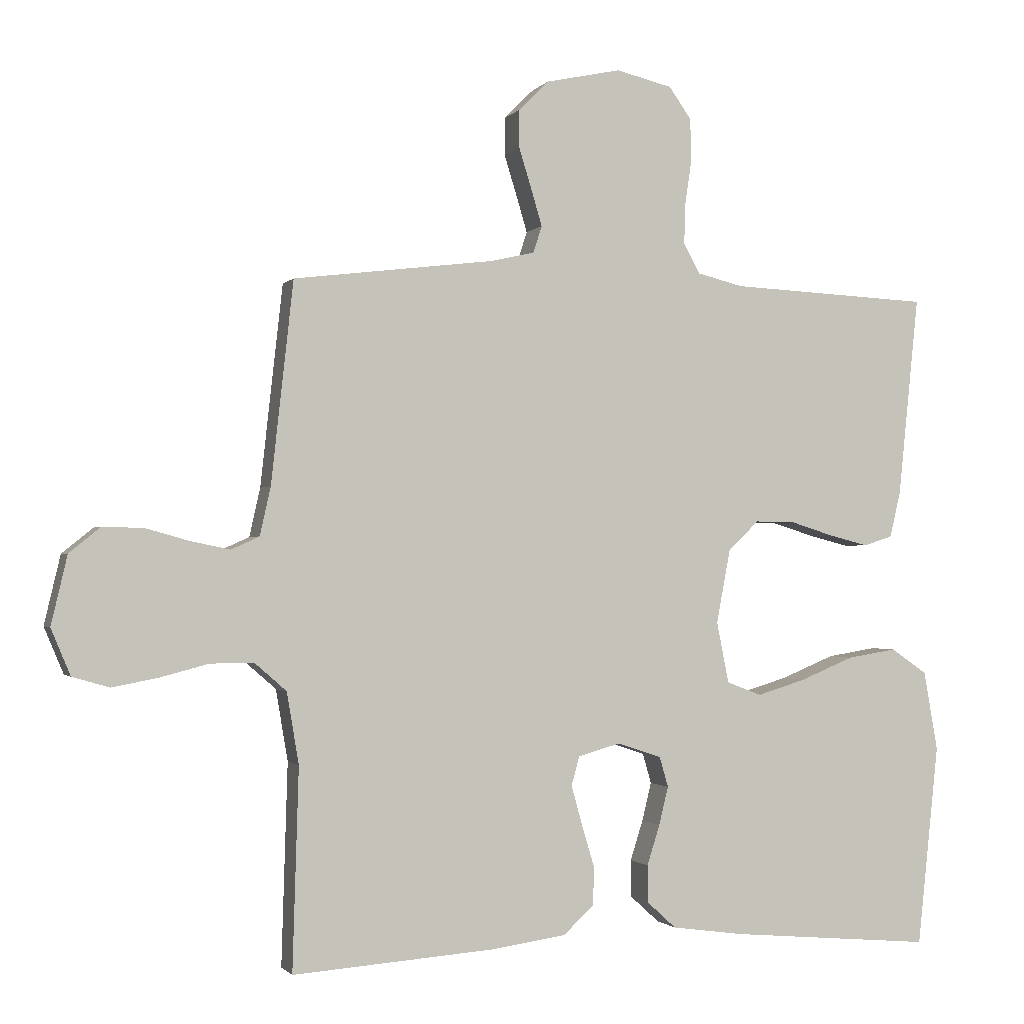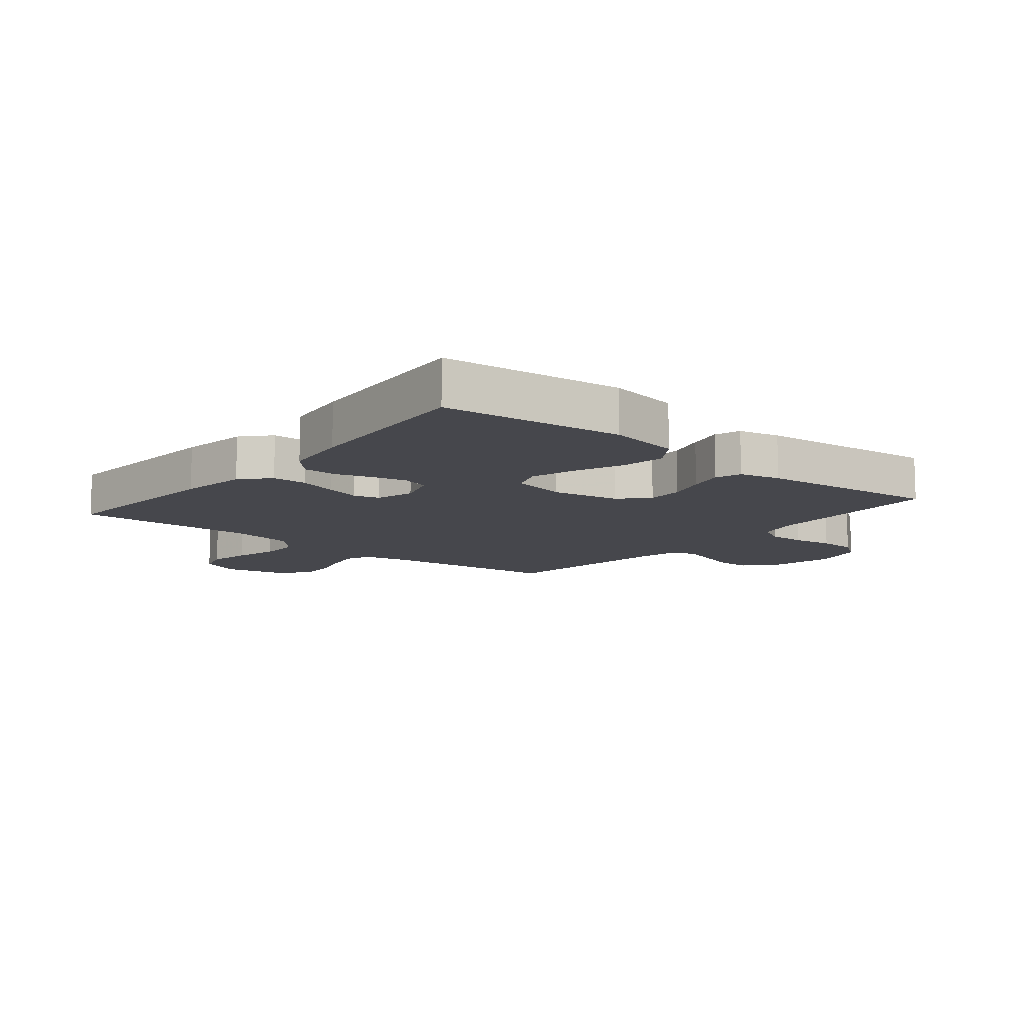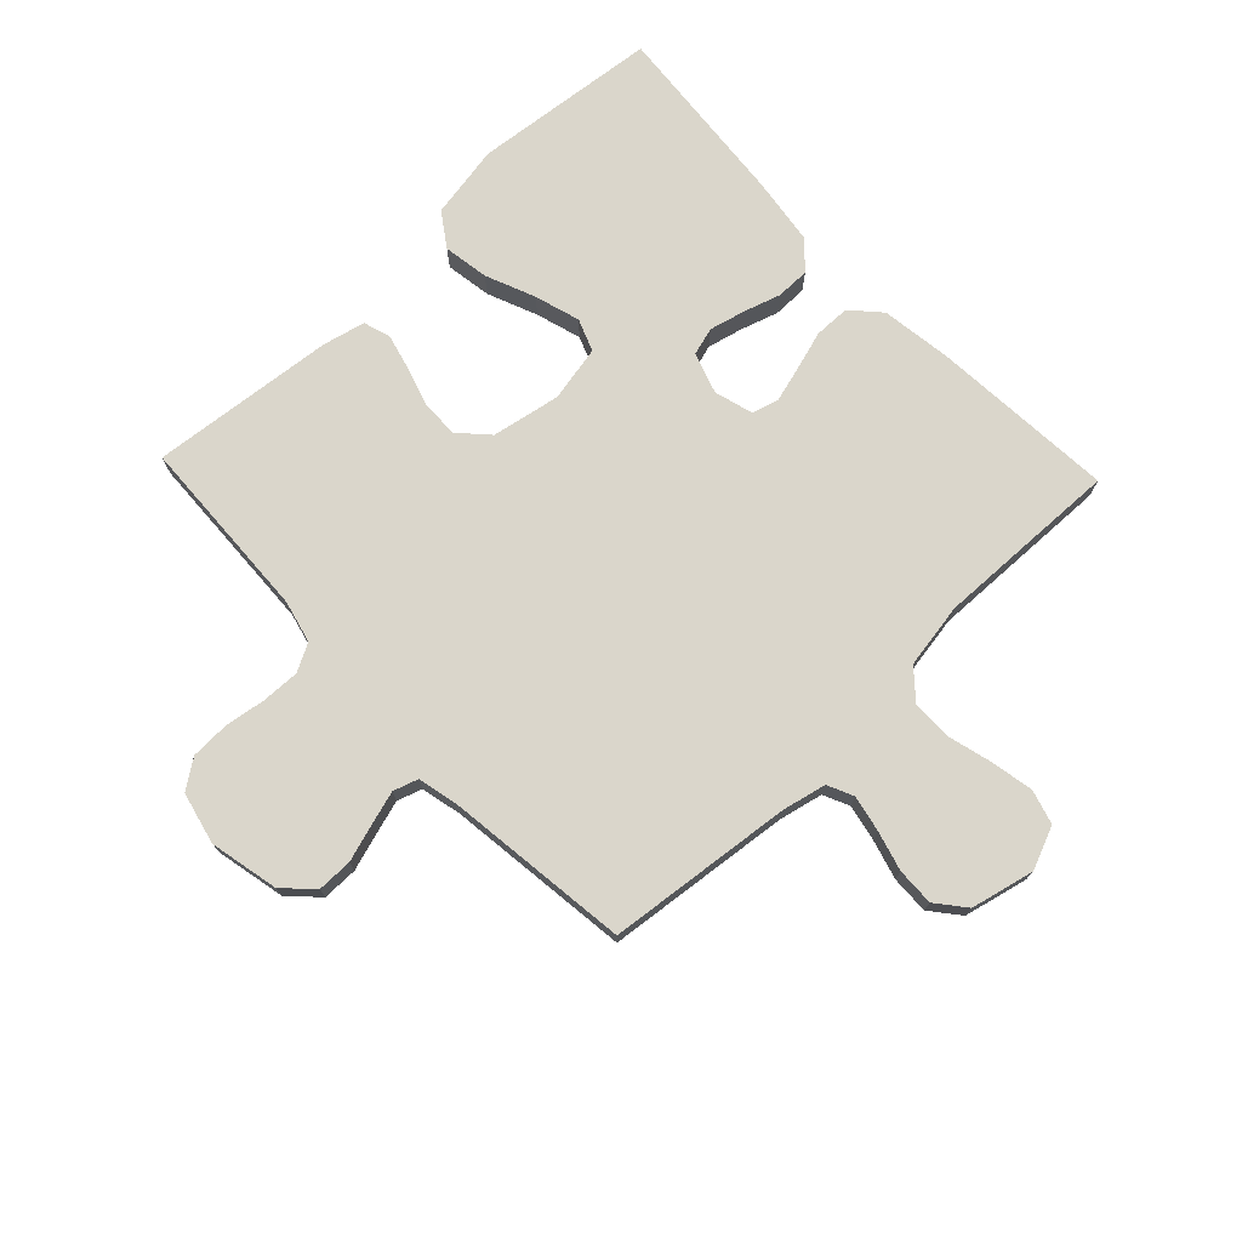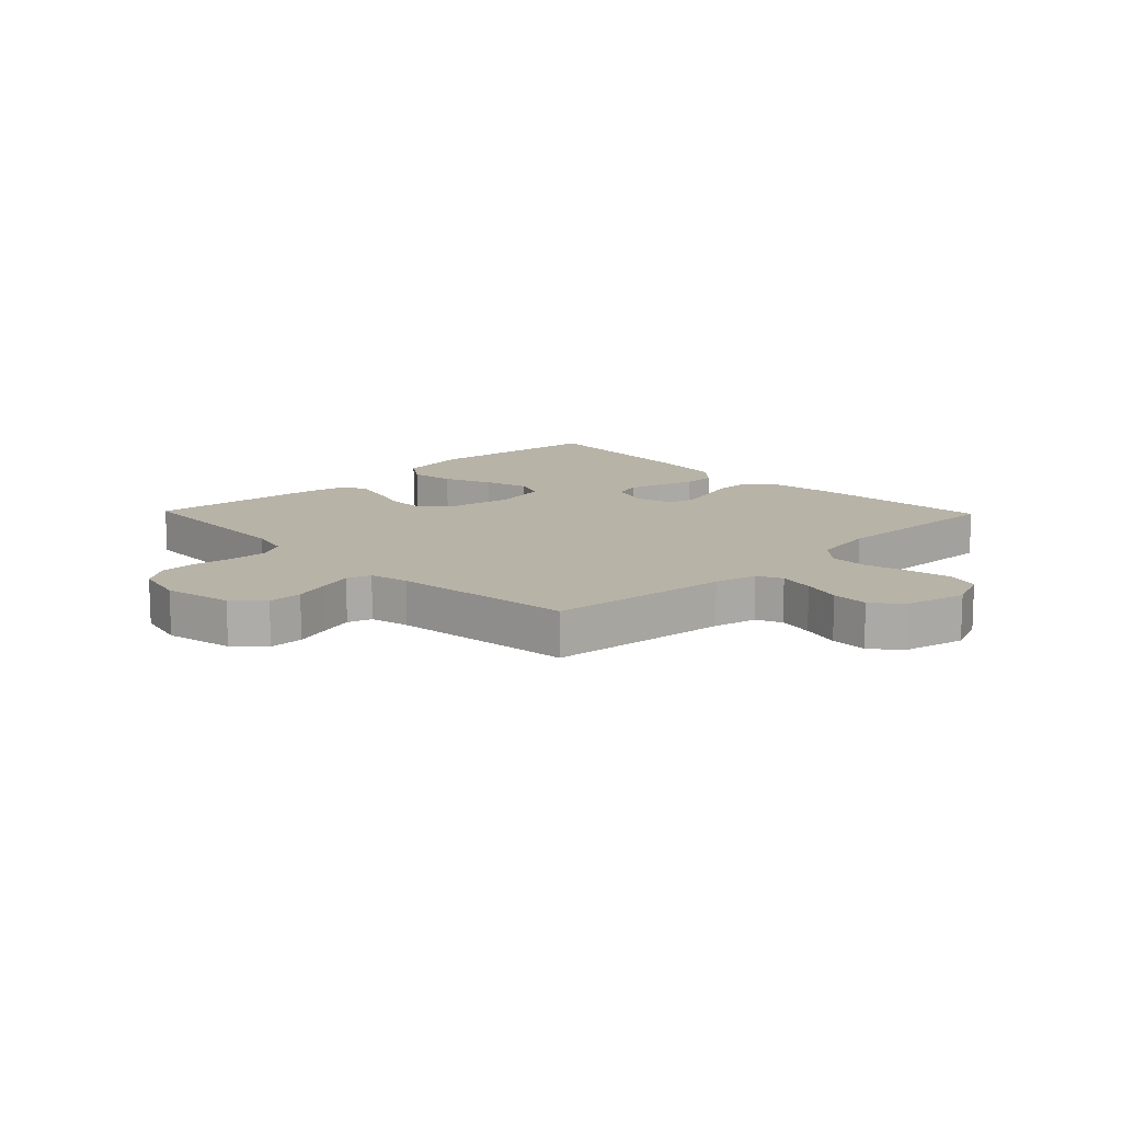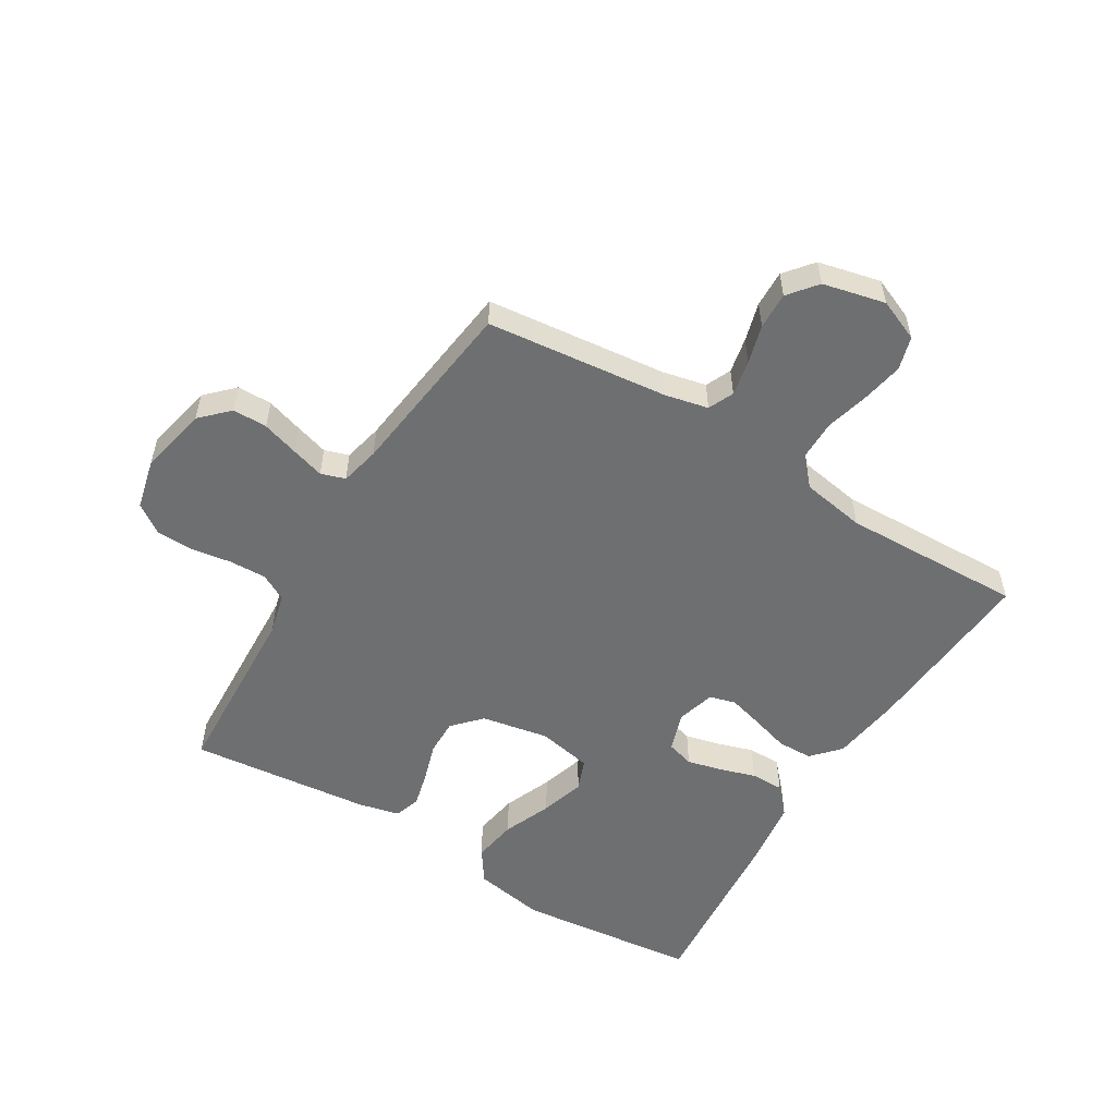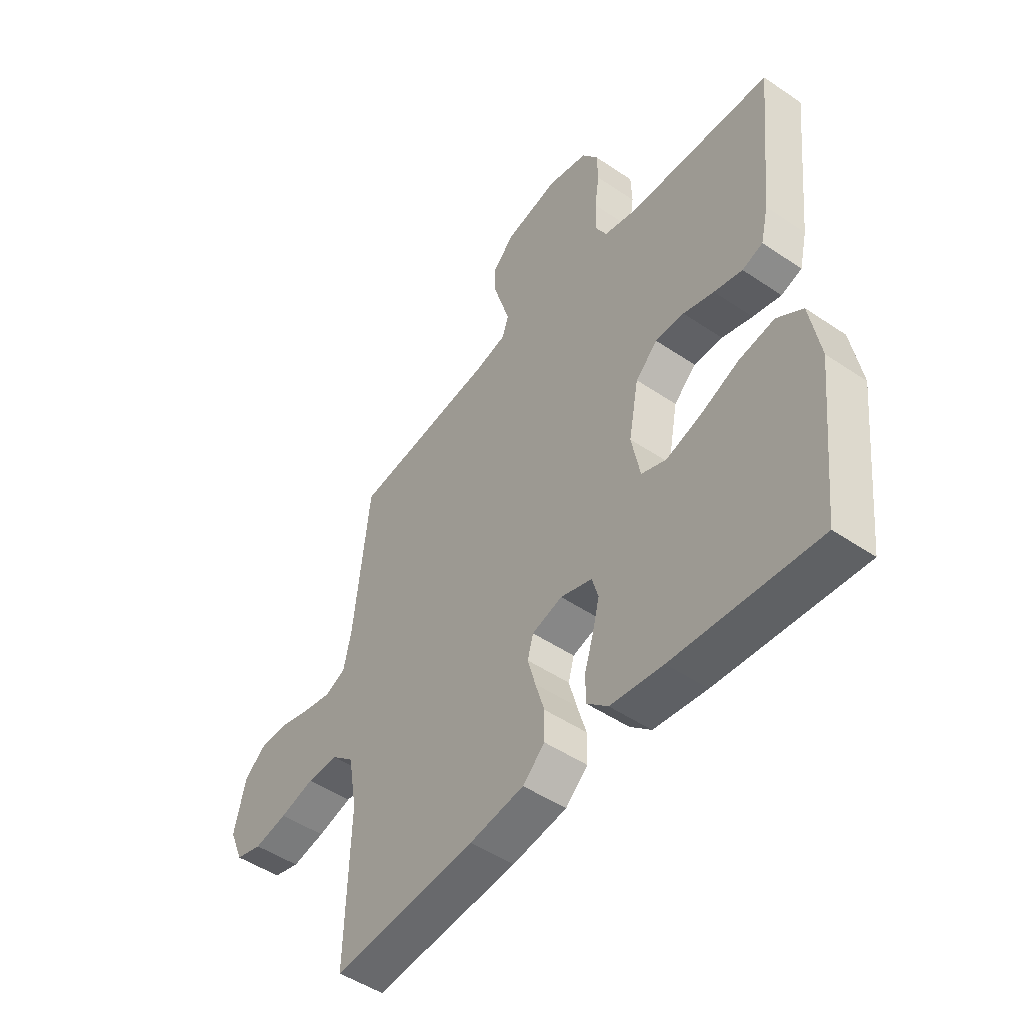
<metadata>
{"format":"obj","ext":"obj","renderer":"f3d","projection":"perspective","resolution":1024,"background":"white","views":[{"elev":-1.3,"azim":161.7,"up":"+Z"},{"elev":-11.0,"azim":-129.5,"up":"+Y"},{"elev":74.1,"azim":46.5,"up":"+Y"},{"elev":12.9,"azim":46.0,"up":"+Y"},{"elev":-54.5,"azim":58.7,"up":"+Y"},{"elev":-49.3,"azim":-126.9,"up":"+Z"}]}
</metadata>
<code>
v 0.5 0.07 0.5
v 0.533 0.07 0.2
v 0.549 0.07 0.128
v 0.591 0.07 0.109
v 0.65 0.07 0.121
v 0.714 0.07 0.139
v 0.775 0.07 0.141
v 0.822 0.07 0.103
v 0.846 0.07 0
v 0.817 0.07 -0.069
v 0.762 0.07 -0.085
v 0.693 0.07 -0.072
v 0.621 0.07 -0.053
v 0.556 0.07 -0.053
v 0.509 0.07 -0.094
v 0.491 0.07 -0.2
v 0.5 0.07 -0.5
v 0.2 0.07 -0.478
v 0.087 0.07 -0.462
v 0.041 0.07 -0.42
v 0.04 0.07 -0.362
v 0.059 0.07 -0.299
v 0.075 0.07 -0.241
v 0.063 0.07 -0.198
v 0 0.07 -0.18
v -0.066 0.07 -0.202
v -0.079 0.07 -0.247
v -0.065 0.07 -0.304
v -0.046 0.07 -0.364
v -0.046 0.07 -0.419
v -0.09 0.07 -0.459
v -0.2 0.07 -0.474
v -0.5 0.07 -0.5
v -0.532 0.07 -0.2
v -0.511 0.07 -0.081
v -0.457 0.07 -0.044
v -0.383 0.07 -0.056
v -0.303 0.07 -0.089
v -0.23 0.07 -0.111
v -0.178 0.07 -0.091
v -0.16 0.07 0
v -0.181 0.07 0.111
v -0.227 0.07 0.154
v -0.287 0.07 0.153
v -0.351 0.07 0.133
v -0.41 0.07 0.118
v -0.453 0.07 0.132
v -0.469 0.07 0.2
v -0.5 0.07 0.5
v -0.2 0.07 0.514
v -0.131 0.07 0.531
v -0.107 0.07 0.576
v -0.109 0.07 0.637
v -0.119 0.07 0.704
v -0.117 0.07 0.766
v -0.084 0.07 0.813
v 0 0.07 0.833
v 0.112 0.07 0.809
v 0.157 0.07 0.764
v 0.157 0.07 0.707
v 0.138 0.07 0.646
v 0.122 0.07 0.592
v 0.135 0.07 0.552
v 0.2 0.07 0.537
v 0.5 0 0.5
v 0.533 0 0.2
v 0.549 0 0.128
v 0.591 0 0.109
v 0.65 0 0.121
v 0.714 0 0.139
v 0.775 0 0.141
v 0.822 0 0.103
v 0.846 0 0
v 0.817 0 -0.069
v 0.762 0 -0.085
v 0.693 0 -0.072
v 0.621 0 -0.053
v 0.556 0 -0.053
v 0.509 0 -0.094
v 0.491 0 -0.2
v 0.5 0 -0.5
v 0.2 0 -0.478
v 0.087 0 -0.462
v 0.041 0 -0.42
v 0.04 0 -0.362
v 0.059 0 -0.299
v 0.075 0 -0.241
v 0.063 0 -0.198
v 0 0 -0.18
v -0.066 0 -0.202
v -0.079 0 -0.247
v -0.065 0 -0.304
v -0.046 0 -0.364
v -0.046 0 -0.419
v -0.09 0 -0.459
v -0.2 0 -0.474
v -0.5 0 -0.5
v -0.532 0 -0.2
v -0.511 0 -0.081
v -0.457 0 -0.044
v -0.383 0 -0.056
v -0.303 0 -0.089
v -0.23 0 -0.111
v -0.178 0 -0.091
v -0.16 0 0
v -0.181 0 0.111
v -0.227 0 0.154
v -0.287 0 0.153
v -0.351 0 0.133
v -0.41 0 0.118
v -0.453 0 0.132
v -0.469 0 0.2
v -0.5 0 0.5
v -0.2 0 0.514
v -0.131 0 0.531
v -0.107 0 0.576
v -0.109 0 0.637
v -0.119 0 0.704
v -0.117 0 0.766
v -0.084 0 0.813
v 0 0 0.833
v 0.112 0 0.809
v 0.157 0 0.764
v 0.157 0 0.707
v 0.138 0 0.646
v 0.122 0 0.592
v 0.135 0 0.552
v 0.2 0 0.537
f 58 59 60 61
f 58 61 62
f 57 58 62
f 56 57 62 63
f 53 54 55 56
f 52 53 56 63
f 47 48 49 50
f 47 50 51
f 44 45 46 47
f 44 47 51
f 43 44 51 52
f 35 36 37 38
f 35 38 39
f 34 35 39
f 33 34 39
f 32 33 39 40
f 28 29 30 31
f 27 28 31 32
f 26 27 32 40
f 19 20 21 22
f 19 22 23
f 16 17 18 19
f 15 16 19 23
f 14 15 23 24
f 10 11 12 13
f 8 9 10 13
f 8 13 14
f 5 6 7 8
f 4 5 8 14
f 3 4 14 24
f 64 1 2
f 42 43 52 63
f 41 42 63 64
f 25 26 40 41
f 24 25 41 64
f 2 3 24 64
f 125 124 123 122
f 126 125 122
f 126 122 121
f 127 126 121 120
f 120 119 118 117
f 127 120 117 116
f 114 113 112 111
f 115 114 111
f 111 110 109 108
f 115 111 108
f 116 115 108 107
f 102 101 100 99
f 103 102 99
f 103 99 98
f 103 98 97
f 104 103 97 96
f 95 94 93 92
f 96 95 92 91
f 104 96 91 90
f 86 85 84 83
f 87 86 83
f 83 82 81 80
f 87 83 80 79
f 88 87 79 78
f 77 76 75 74
f 77 74 73 72
f 78 77 72
f 72 71 70 69
f 78 72 69 68
f 88 78 68 67
f 66 65 128
f 127 116 107 106
f 128 127 106 105
f 105 104 90 89
f 128 105 89 88
f 128 88 67 66
f 1 65 66 2
f 2 66 67 3
f 3 67 68 4
f 4 68 69 5
f 5 69 70 6
f 6 70 71 7
f 7 71 72 8
f 8 72 73 9
f 9 73 74 10
f 10 74 75 11
f 11 75 76 12
f 12 76 77 13
f 13 77 78 14
f 14 78 79 15
f 15 79 80 16
f 16 80 81 17
f 17 81 82 18
f 18 82 83 19
f 19 83 84 20
f 20 84 85 21
f 21 85 86 22
f 22 86 87 23
f 23 87 88 24
f 24 88 89 25
f 25 89 90 26
f 26 90 91 27
f 27 91 92 28
f 28 92 93 29
f 29 93 94 30
f 30 94 95 31
f 31 95 96 32
f 32 96 97 33
f 33 97 98 34
f 34 98 99 35
f 35 99 100 36
f 36 100 101 37
f 37 101 102 38
f 38 102 103 39
f 39 103 104 40
f 40 104 105 41
f 41 105 106 42
f 42 106 107 43
f 43 107 108 44
f 44 108 109 45
f 45 109 110 46
f 46 110 111 47
f 47 111 112 48
f 48 112 113 49
f 49 113 114 50
f 50 114 115 51
f 51 115 116 52
f 52 116 117 53
f 53 117 118 54
f 54 118 119 55
f 55 119 120 56
f 56 120 121 57
f 57 121 122 58
f 58 122 123 59
f 59 123 124 60
f 60 124 125 61
f 61 125 126 62
f 62 126 127 63
f 63 127 128 64
f 64 128 65 1

</code>
